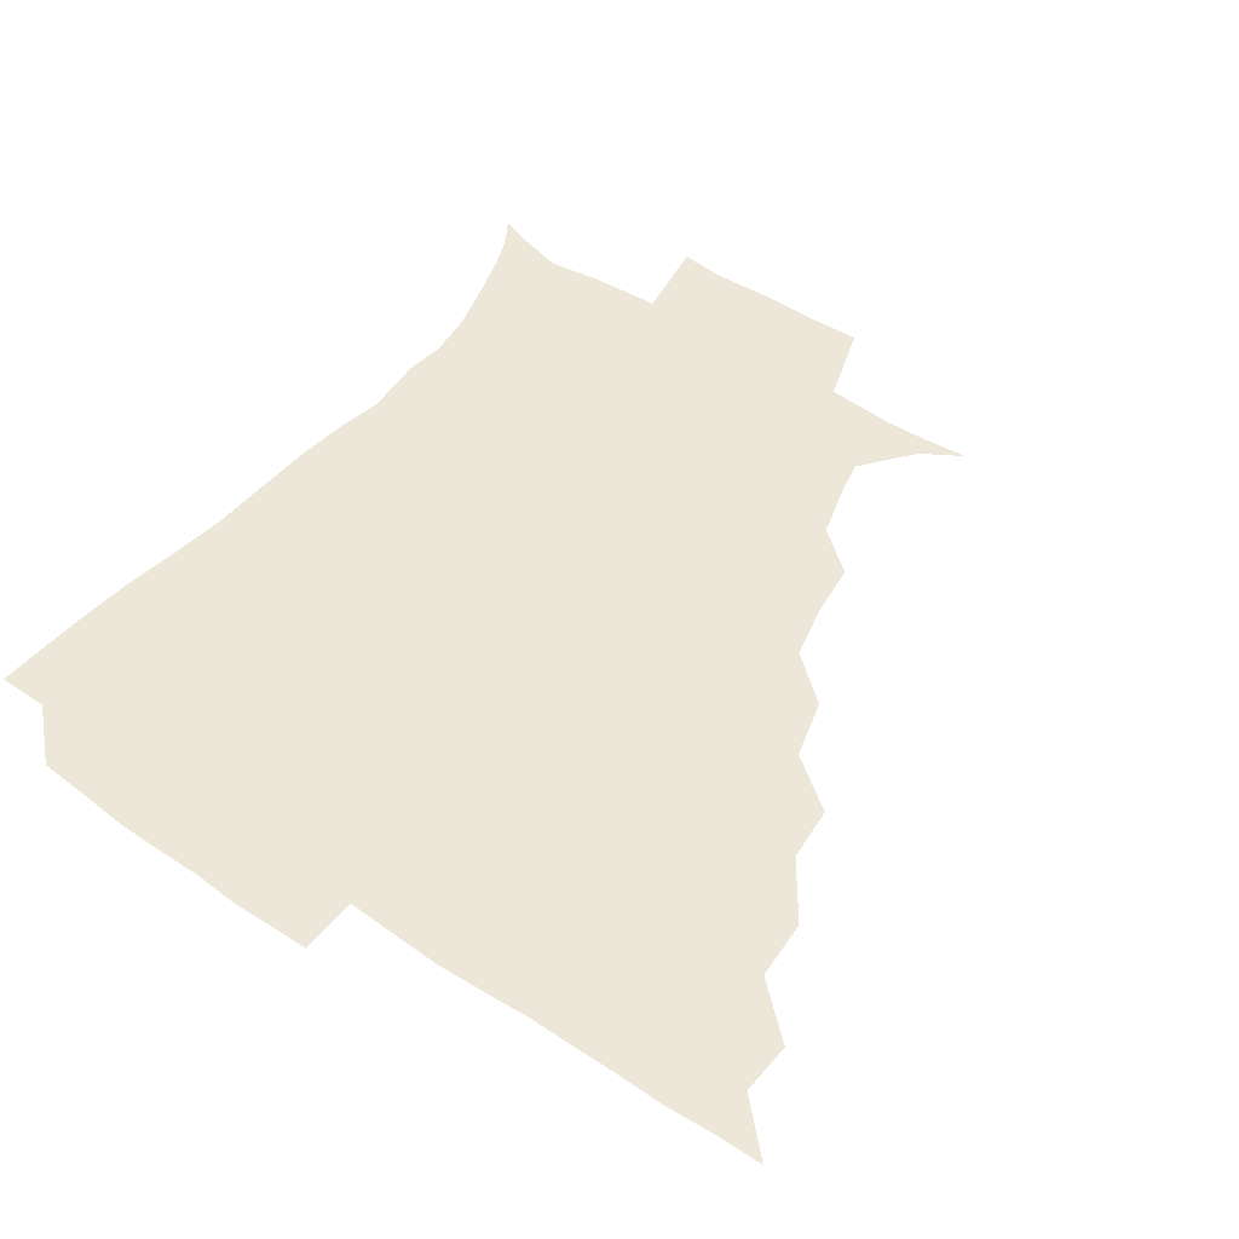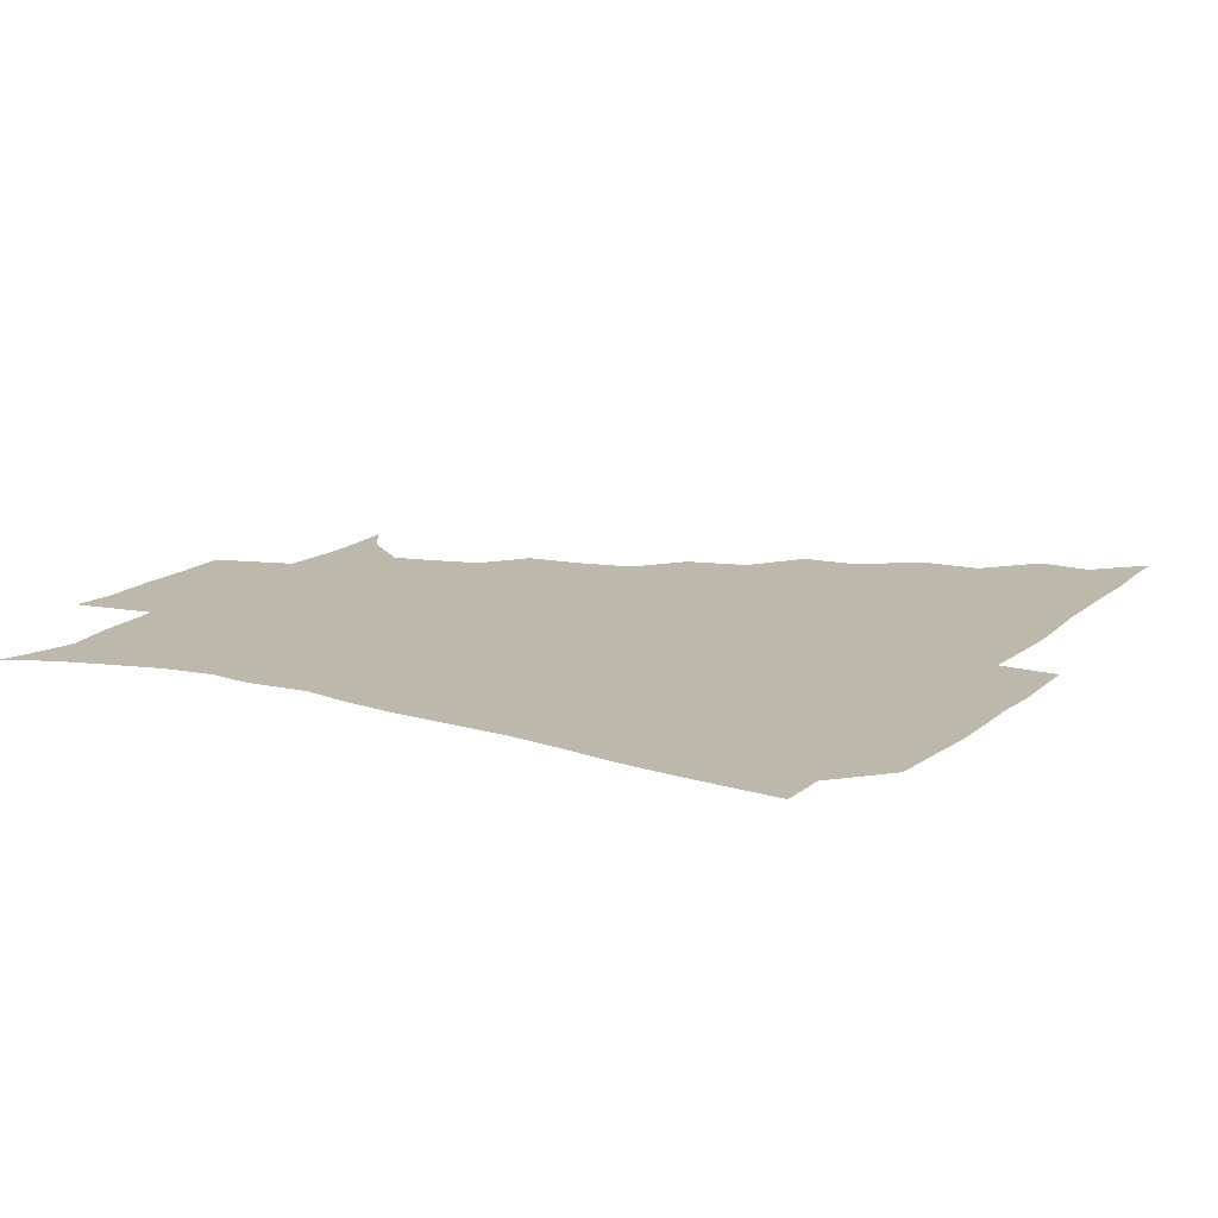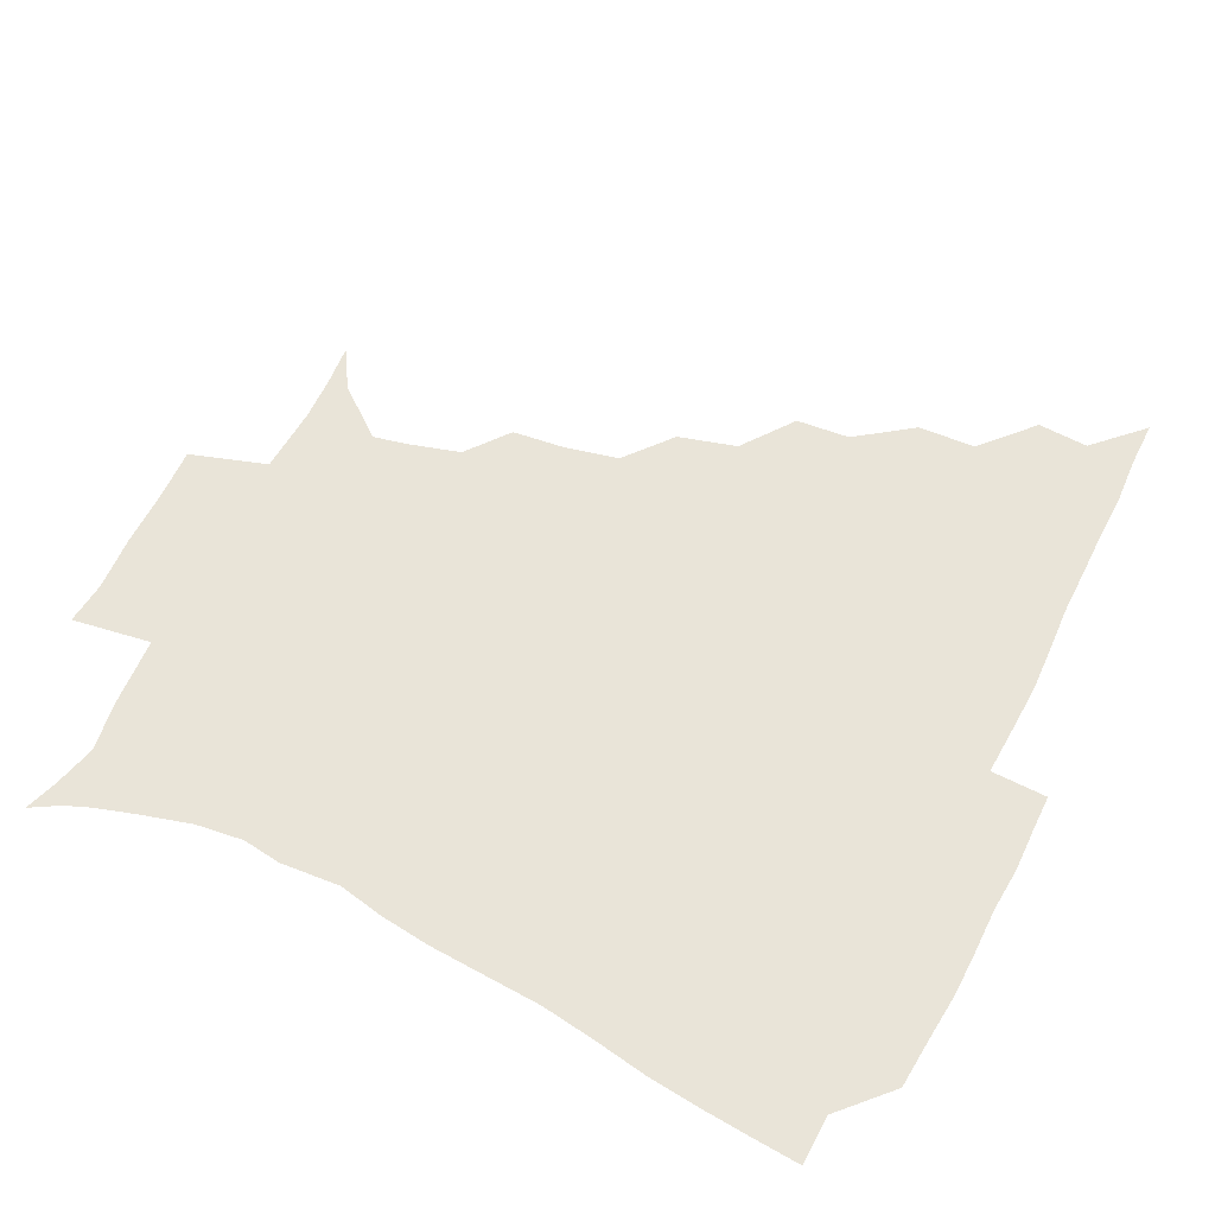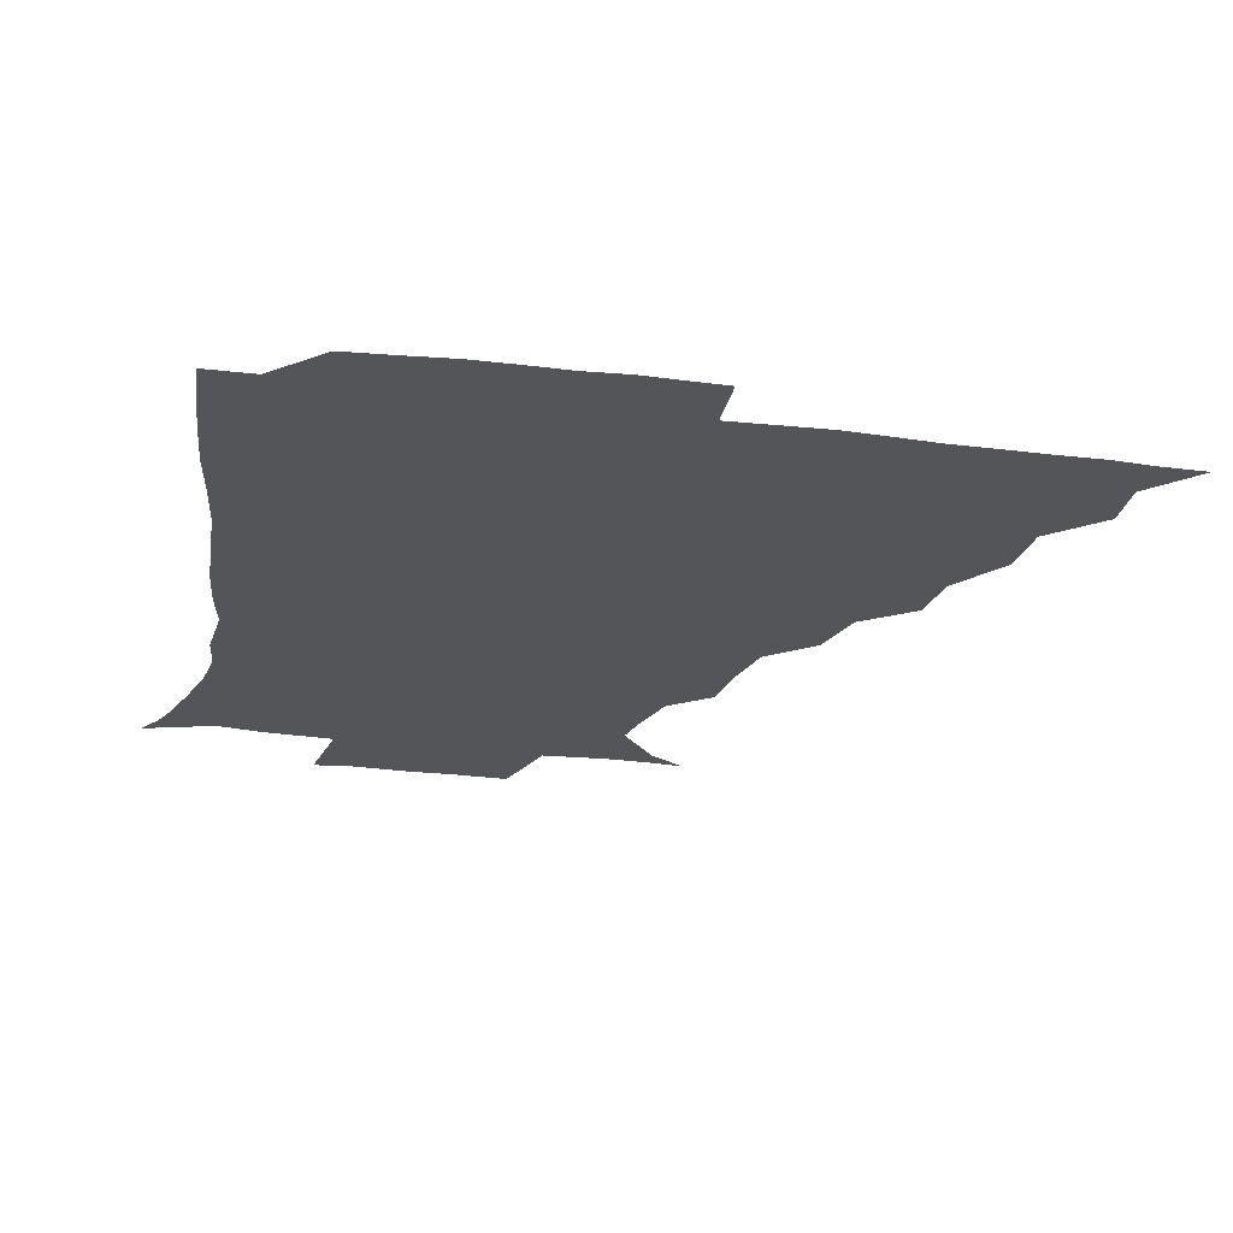
<metadata>
{"format":"obj","ext":"obj","renderer":"f3d","projection":"perspective","resolution":1024,"background":"white","views":[{"elev":49.8,"azim":-144.0,"up":"+Z"},{"elev":14.7,"azim":119.8,"up":"+Z"},{"elev":59.9,"azim":116.4,"up":"+Z"},{"elev":-24.2,"azim":168.0,"up":"+Z"}]}
</metadata>
<code>
v 436.1 390.8 0
v 450.8 358.8 0
v 451.6 375.4 0
v 451.3 390.8 0
v 468.8 324.8 0
v 467.7 343.6 0
v 467.3 360.6 0
v 466.6 375.7 0
v 466.3 391.7 0
v 483.8 288.8 0
v 482.2 306.3 0
v 484.4 330.7 0
v 483.3 346.4 0
v 482.2 361.2 0
v 481.4 376.2 0
v 481.3 391.3 0
v 506.4 257 0
v 501 276.2 0
v 499.4 297.5 0
v 500.2 318.2 0
v 498.7 332.1 0
v 497.8 346.8 0
v 497.3 361.4 0
v 496.9 376 0
v 496.3 391.3 0
v 528 209.5 0
v 526 226.5 0
v 521.9 244.4 0
v 517.9 266.1 0
v 515.5 285.8 0
v 514.3 301.9 0
v 514.2 319.1 0
v 513.2 332.8 0
v 512.4 347 0
v 511.9 361.4 0
v 511.6 376.1 0
v 511.3 391.2 0
v 523.7 145.9 0
v 536.3 153.7 0
v 549.5 170.2 0
v 547.1 181.4 0
v 542.1 198.5 0
v 538 218.4 0
v 535.5 236.8 0
v 532.8 251.1 0
v 530.9 273.3 0
v 529.4 287.8 0
v 528.6 303.2 0
v 528.3 318.7 0
v 527.8 332.8 0
v 526.9 346.8 0
v 526.7 361.4 0
v 526.6 376.2 0
v 526.2 392 0
v 537.4 147.1 0
v 551.5 160.2 0
v 556.6 173.6 0
v 554.4 189.9 0
v 551.9 210.5 0
v 549.6 226.4 0
v 546.6 239.2 0
v 546.2 258.2 0
v 544.2 273.7 0
v 543.6 289.6 0
v 543.4 304.9 0
v 543 319.1 0
v 542.9 332.7 0
v 542.7 346.9 0
v 541.6 361.4 0
v 542 375.9 0
v 541.1 392.6 0
v 551.6 147.5 0
v 565.7 164.5 0
v 566.4 179.4 0
v 564 197.2 0
v 564.3 215.1 0
v 561.6 229.1 0
v 560.2 244 0
v 559.9 261.4 0
v 558.6 276.3 0
v 558.2 290.3 0
v 557.8 304.2 0
v 557 317.8 0
v 558.6 334 0
v 557.8 347.1 0
v 558.1 360.9 0
v 557.1 376.1 0
v 556.7 392 0
v 573.3 146.1 0
v 577.9 168.9 0
v 577.8 185.3 0
v 575.6 199 0
v 577.7 216.3 0
v 573.7 232.3 0
v 574.7 245.1 0
v 573.2 264.1 0
v 572.8 275.4 0
v 572.3 290.5 0
v 573 305.8 0
v 572.3 318.8 0
v 572.5 332.9 0
v 572.3 346.8 0
v 572.4 360.9 0
v 572.4 375 0
v 572.3 391.2 0
v 572.7 409.5 0
v 581.5 120.8 0
v 588.1 150.9 0
v 591 169 0
v 589.4 185.9 0
v 590.3 189.7 0
v 587.7 218.6 0
v 587 229.8 0
v 587.2 248.9 0
v 587.2 263.1 0
v 587.2 277.5 0
v 587.1 291.2 0
v 587.3 306.1 0
v 587.5 320 0
v 587.1 332.8 0
v 587.5 347 0
v 587.2 361 0
v 586.8 375.8 0
v 586.4 392.1 0
v 585 409.6 0
v 598.9 121.4 0
v 601.3 150.7 0
v 604.1 170.7 0
v 602.4 185.9 0
v 602.8 203.5 0
v 600.7 220.2 0
v 602.7 232.4 0
v 600.5 248.5 0
v 601.3 263.2 0
v 601.5 276.7 0
v 601.6 289.7 0
v 601.6 305.2 0
v 601.7 319 0
v 602.2 333.3 0
v 602.1 347 0
v 602.1 360.9 0
v 601.5 376 0
v 600.8 391.6 0
v 598.3 409.9 0
v 617.2 121.2 0
v 615.2 150.7 0
v 616.1 171.3 0
v 616.8 189.1 0
v 615.4 204.1 0
v 614.9 218.3 0
v 614.6 234.6 0
v 615.4 247.7 0
v 614.9 263.1 0
v 615.5 277 0
v 616 291.5 0
v 616.3 305.5 0
v 616.7 320 0
v 616.8 333.5 0
v 616.9 347.1 0
v 616.9 361.3 0
v 616.6 375.7 0
v 616.1 390.3 0
v 612.9 408.9 0
v 635.3 122.1 0
v 630.8 147.4 0
v 628.4 170.4 0
v 629.7 188.7 0
v 627.2 204.5 0
v 628.2 220.9 0
v 628.5 232.6 0
v 628.4 248.8 0
v 628.6 262.9 0
v 629.5 277.8 0
v 630.2 290.9 0
v 630.6 305.7 0
v 630.9 320 0
v 631.2 333.1 0
v 632.4 347.6 0
v 632.6 361.2 0
v 631.8 375.5 0
v 631 390.2 0
v 627.3 408.9 0
v 649.2 120.6 0
v 645.1 146.6 0
v 641.6 168.8 0
v 641.2 190.2 0
v 641 204.1 0
v 641.2 218.3 0
v 641.4 232.2 0
v 641.6 246.9 0
v 642.3 260.7 0
v 643.2 275.8 0
v 643.7 290.7 0
v 644.1 307.3 0
v 645.2 319.7 0
v 645.5 332.4 0
v 646.8 348.4 0
v 647.1 361.5 0
v 646.9 375.2 0
v 646.7 388.7 0
v 641.8 408.7 0
v 668.5 148 0
v 657.7 167.9 0
v 653.9 186.5 0
v 652.9 202.3 0
v 652.9 218 0
v 653.8 231.3 0
v 654.5 245.3 0
v 655.7 258.1 0
v 655.8 275.3 0
v 656.6 291.5 0
v 657.7 305.3 0
v 658.9 320.1 0
v 659.9 333.6 0
v 660.7 348 0
v 661.3 361.7 0
v 661.5 375.4 0
v 660.9 389.5 0
v 657.4 407.2 0
v 683.9 150.3 0
v 673.8 165.5 0
v 667.1 183.6 0
v 666.1 197 0
v 664.3 214 0
v 665.1 228.1 0
v 666.2 242.5 0
v 667.4 256.8 0
v 668.2 273 0
v 669 289 0
v 670.7 302.8 0
v 671.7 319.9 0
v 673.5 332.8 0
v 674.6 348.1 0
v 675.5 361.8 0
v 676.1 375.6 0
v 675.2 390.5 0
v 673.5 406 0
v 698.3 146.6 0
v 688.8 161 0
v 681.5 177.9 0
v 678.7 192 0
v 675.9 208 0
v 676.3 221.4 0
v 678.1 234.4 0
v 678.4 250.8 0
v 679.4 268.3 0
v 681.2 283.1 0
v 682.6 299 0
v 683.7 316.4 0
v 686.8 329.9 0
v 687.8 347.1 0
v 689.7 361.1 0
v 690.5 375.8 0
v 689.7 390.8 0
v 709 142.8 0
v 703.5 152.1 0
v 700.2 160.4 0
v 696.3 173.1 0
v 691.5 189.9 0
v 689.5 205.5 0
v 691.2 218.1 0
v 689.6 237.7 0
v 692.5 252.5 0
v 694.5 268.7 0
v 695.4 286.8 0
v 696.3 306.1 0
v 698.9 324.5 0
v 701.7 341.5 0
v 703.6 360 0
v 704.8 375.7 0
v 705.8 390.4 0
v 721 391 0
f 3 4 1
f 6 7 2
f 2 7 3
f 7 8 3
f 3 8 4
f 8 9 4
f 11 12 5
f 5 12 6
f 12 13 6
f 6 13 7
f 13 14 7
f 7 14 8
f 14 15 8
f 8 15 9
f 15 16 9
f 18 19 10
f 10 19 11
f 19 20 11
f 11 20 12
f 20 21 12
f 12 21 13
f 21 22 13
f 13 22 14
f 22 23 14
f 14 23 15
f 23 24 15
f 15 24 16
f 24 25 16
f 28 29 17
f 17 29 18
f 29 30 18
f 18 30 19
f 30 31 19
f 19 31 20
f 31 32 20
f 20 32 21
f 32 33 21
f 21 33 22
f 33 34 22
f 22 34 23
f 34 35 23
f 23 35 24
f 35 36 24
f 24 36 25
f 36 37 25
f 42 43 26
f 26 43 27
f 43 44 27
f 27 44 28
f 44 45 28
f 28 45 29
f 45 46 29
f 29 46 30
f 46 47 30
f 30 47 31
f 47 48 31
f 31 48 32
f 48 49 32
f 32 49 33
f 49 50 33
f 33 50 34
f 50 51 34
f 34 51 35
f 51 52 35
f 35 52 36
f 52 53 36
f 36 53 37
f 53 54 37
f 38 55 39
f 55 56 39
f 39 56 40
f 56 57 40
f 40 57 41
f 57 58 41
f 41 58 42
f 58 59 42
f 42 59 43
f 59 60 43
f 43 60 44
f 60 61 44
f 44 61 45
f 61 62 45
f 45 62 46
f 62 63 46
f 46 63 47
f 63 64 47
f 47 64 48
f 64 65 48
f 48 65 49
f 65 66 49
f 49 66 50
f 66 67 50
f 50 67 51
f 67 68 51
f 51 68 52
f 68 69 52
f 52 69 53
f 69 70 53
f 53 70 54
f 70 71 54
f 55 72 56
f 72 73 56
f 56 73 57
f 73 74 57
f 57 74 58
f 74 75 58
f 58 75 59
f 75 76 59
f 59 76 60
f 76 77 60
f 60 77 61
f 77 78 61
f 61 78 62
f 78 79 62
f 62 79 63
f 79 80 63
f 63 80 64
f 80 81 64
f 64 81 65
f 81 82 65
f 65 82 66
f 82 83 66
f 66 83 67
f 83 84 67
f 67 84 68
f 84 85 68
f 68 85 69
f 85 86 69
f 69 86 70
f 86 87 70
f 70 87 71
f 87 88 71
f 72 89 73
f 89 90 73
f 73 90 74
f 90 91 74
f 74 91 75
f 91 92 75
f 75 92 76
f 92 93 76
f 76 93 77
f 93 94 77
f 77 94 78
f 94 95 78
f 78 95 79
f 95 96 79
f 79 96 80
f 96 97 80
f 80 97 81
f 97 98 81
f 81 98 82
f 98 99 82
f 82 99 83
f 99 100 83
f 83 100 84
f 100 101 84
f 84 101 85
f 101 102 85
f 85 102 86
f 102 103 86
f 86 103 87
f 103 104 87
f 87 104 88
f 104 105 88
f 107 108 89
f 89 108 90
f 108 109 90
f 90 109 91
f 109 110 91
f 91 110 92
f 110 111 92
f 92 111 93
f 111 112 93
f 93 112 94
f 112 113 94
f 94 113 95
f 113 114 95
f 95 114 96
f 114 115 96
f 96 115 97
f 115 116 97
f 97 116 98
f 116 117 98
f 98 117 99
f 117 118 99
f 99 118 100
f 118 119 100
f 100 119 101
f 119 120 101
f 101 120 102
f 120 121 102
f 102 121 103
f 121 122 103
f 103 122 104
f 122 123 104
f 104 123 105
f 123 124 105
f 105 124 106
f 124 125 106
f 107 126 108
f 126 127 108
f 108 127 109
f 127 128 109
f 109 128 110
f 128 129 110
f 110 129 111
f 129 130 111
f 111 130 112
f 130 131 112
f 112 131 113
f 131 132 113
f 113 132 114
f 132 133 114
f 114 133 115
f 133 134 115
f 115 134 116
f 134 135 116
f 116 135 117
f 135 136 117
f 117 136 118
f 136 137 118
f 118 137 119
f 137 138 119
f 119 138 120
f 138 139 120
f 120 139 121
f 139 140 121
f 121 140 122
f 140 141 122
f 122 141 123
f 141 142 123
f 123 142 124
f 142 143 124
f 124 143 125
f 143 144 125
f 126 145 127
f 145 146 127
f 127 146 128
f 146 147 128
f 128 147 129
f 147 148 129
f 129 148 130
f 148 149 130
f 130 149 131
f 149 150 131
f 131 150 132
f 150 151 132
f 132 151 133
f 151 152 133
f 133 152 134
f 152 153 134
f 134 153 135
f 153 154 135
f 135 154 136
f 154 155 136
f 136 155 137
f 155 156 137
f 137 156 138
f 156 157 138
f 138 157 139
f 157 158 139
f 139 158 140
f 158 159 140
f 140 159 141
f 159 160 141
f 141 160 142
f 160 161 142
f 142 161 143
f 161 162 143
f 143 162 144
f 162 163 144
f 145 164 146
f 164 165 146
f 146 165 147
f 165 166 147
f 147 166 148
f 166 167 148
f 148 167 149
f 167 168 149
f 149 168 150
f 168 169 150
f 150 169 151
f 169 170 151
f 151 170 152
f 170 171 152
f 152 171 153
f 171 172 153
f 153 172 154
f 172 173 154
f 154 173 155
f 173 174 155
f 155 174 156
f 174 175 156
f 156 175 157
f 175 176 157
f 157 176 158
f 176 177 158
f 158 177 159
f 177 178 159
f 159 178 160
f 178 179 160
f 160 179 161
f 179 180 161
f 161 180 162
f 180 181 162
f 162 181 163
f 181 182 163
f 164 183 165
f 183 184 165
f 165 184 166
f 184 185 166
f 166 185 167
f 185 186 167
f 167 186 168
f 186 187 168
f 168 187 169
f 187 188 169
f 169 188 170
f 188 189 170
f 170 189 171
f 189 190 171
f 171 190 172
f 190 191 172
f 172 191 173
f 191 192 173
f 173 192 174
f 192 193 174
f 174 193 175
f 193 194 175
f 175 194 176
f 194 195 176
f 176 195 177
f 195 196 177
f 177 196 178
f 196 197 178
f 178 197 179
f 197 198 179
f 179 198 180
f 198 199 180
f 180 199 181
f 199 200 181
f 181 200 182
f 200 201 182
f 184 202 185
f 202 203 185
f 185 203 186
f 203 204 186
f 186 204 187
f 204 205 187
f 187 205 188
f 205 206 188
f 188 206 189
f 206 207 189
f 189 207 190
f 207 208 190
f 190 208 191
f 208 209 191
f 191 209 192
f 209 210 192
f 192 210 193
f 210 211 193
f 193 211 194
f 211 212 194
f 194 212 195
f 212 213 195
f 195 213 196
f 213 214 196
f 196 214 197
f 214 215 197
f 197 215 198
f 215 216 198
f 198 216 199
f 216 217 199
f 199 217 200
f 217 218 200
f 200 218 201
f 218 219 201
f 202 220 203
f 220 221 203
f 203 221 204
f 221 222 204
f 204 222 205
f 222 223 205
f 205 223 206
f 223 224 206
f 206 224 207
f 224 225 207
f 207 225 208
f 225 226 208
f 208 226 209
f 226 227 209
f 209 227 210
f 227 228 210
f 210 228 211
f 228 229 211
f 211 229 212
f 229 230 212
f 212 230 213
f 230 231 213
f 213 231 214
f 231 232 214
f 214 232 215
f 232 233 215
f 215 233 216
f 233 234 216
f 216 234 217
f 234 235 217
f 217 235 218
f 235 236 218
f 218 236 219
f 236 237 219
f 220 238 221
f 238 239 221
f 221 239 222
f 239 240 222
f 222 240 223
f 240 241 223
f 223 241 224
f 241 242 224
f 224 242 225
f 242 243 225
f 225 243 226
f 243 244 226
f 226 244 227
f 244 245 227
f 227 245 228
f 245 246 228
f 228 246 229
f 246 247 229
f 229 247 230
f 247 248 230
f 230 248 231
f 248 249 231
f 231 249 232
f 249 250 232
f 232 250 233
f 250 251 233
f 233 251 234
f 251 252 234
f 234 252 235
f 252 253 235
f 235 253 236
f 253 254 236
f 236 254 237
f 238 255 239
f 255 256 239
f 239 256 240
f 256 257 240
f 240 257 241
f 257 258 241
f 241 258 242
f 258 259 242
f 242 259 243
f 259 260 243
f 243 260 244
f 260 261 244
f 244 261 245
f 261 262 245
f 245 262 246
f 262 263 246
f 246 263 247
f 263 264 247
f 247 264 248
f 264 265 248
f 248 265 249
f 265 266 249
f 249 266 250
f 266 267 250
f 250 267 251
f 267 268 251
f 251 268 252
f 268 269 252
f 252 269 253
f 269 270 253
f 253 270 254
f 270 271 254

</code>
